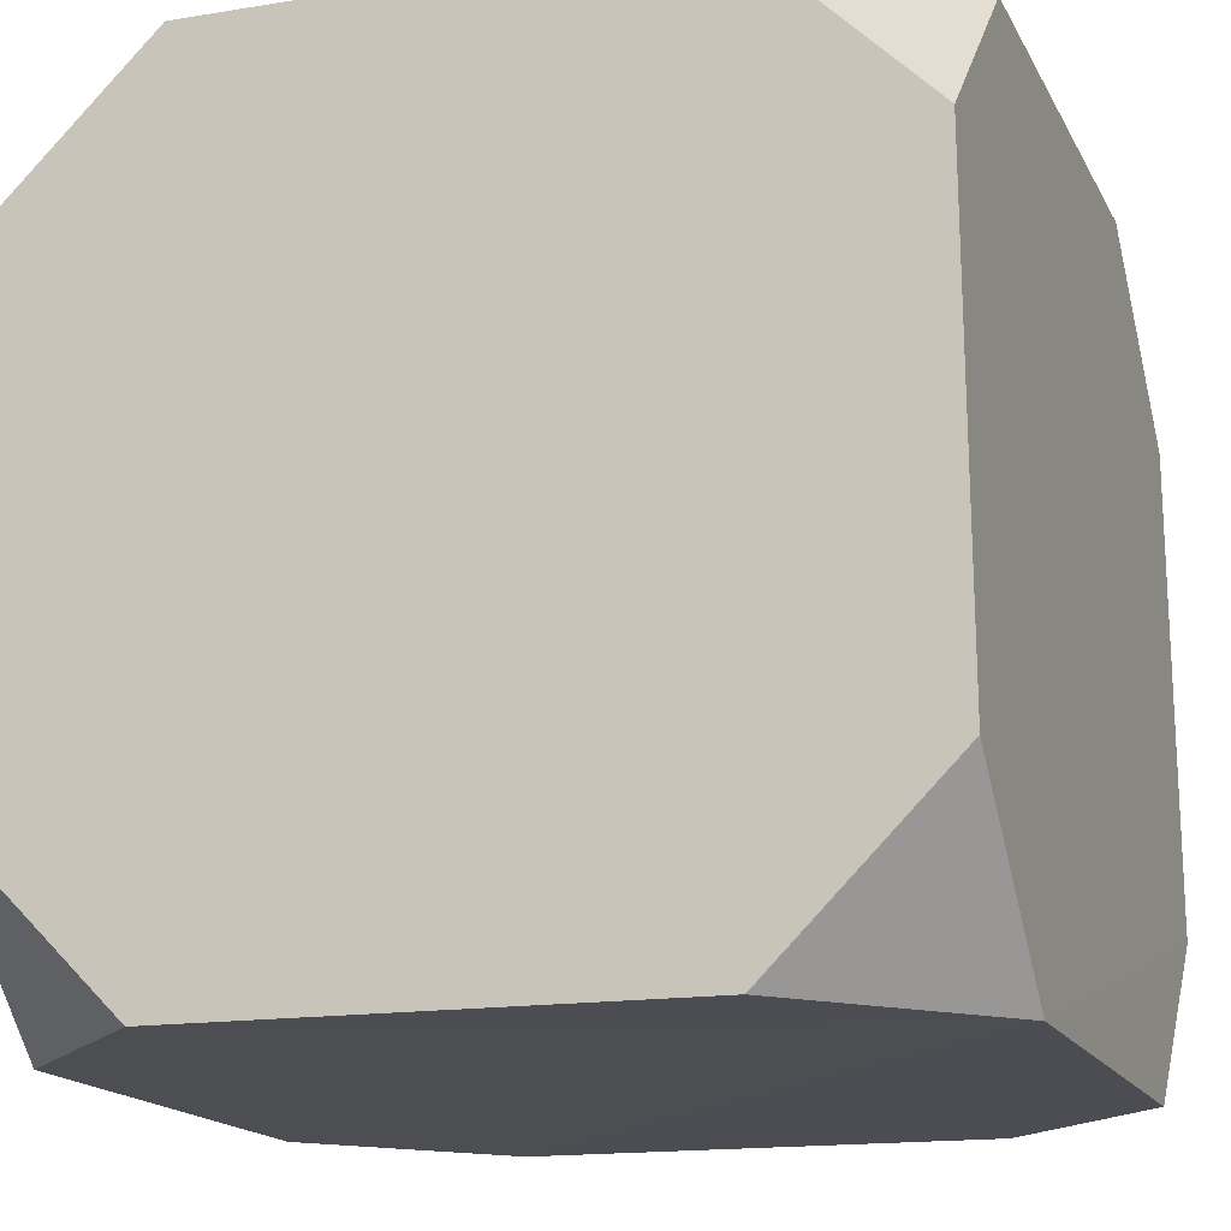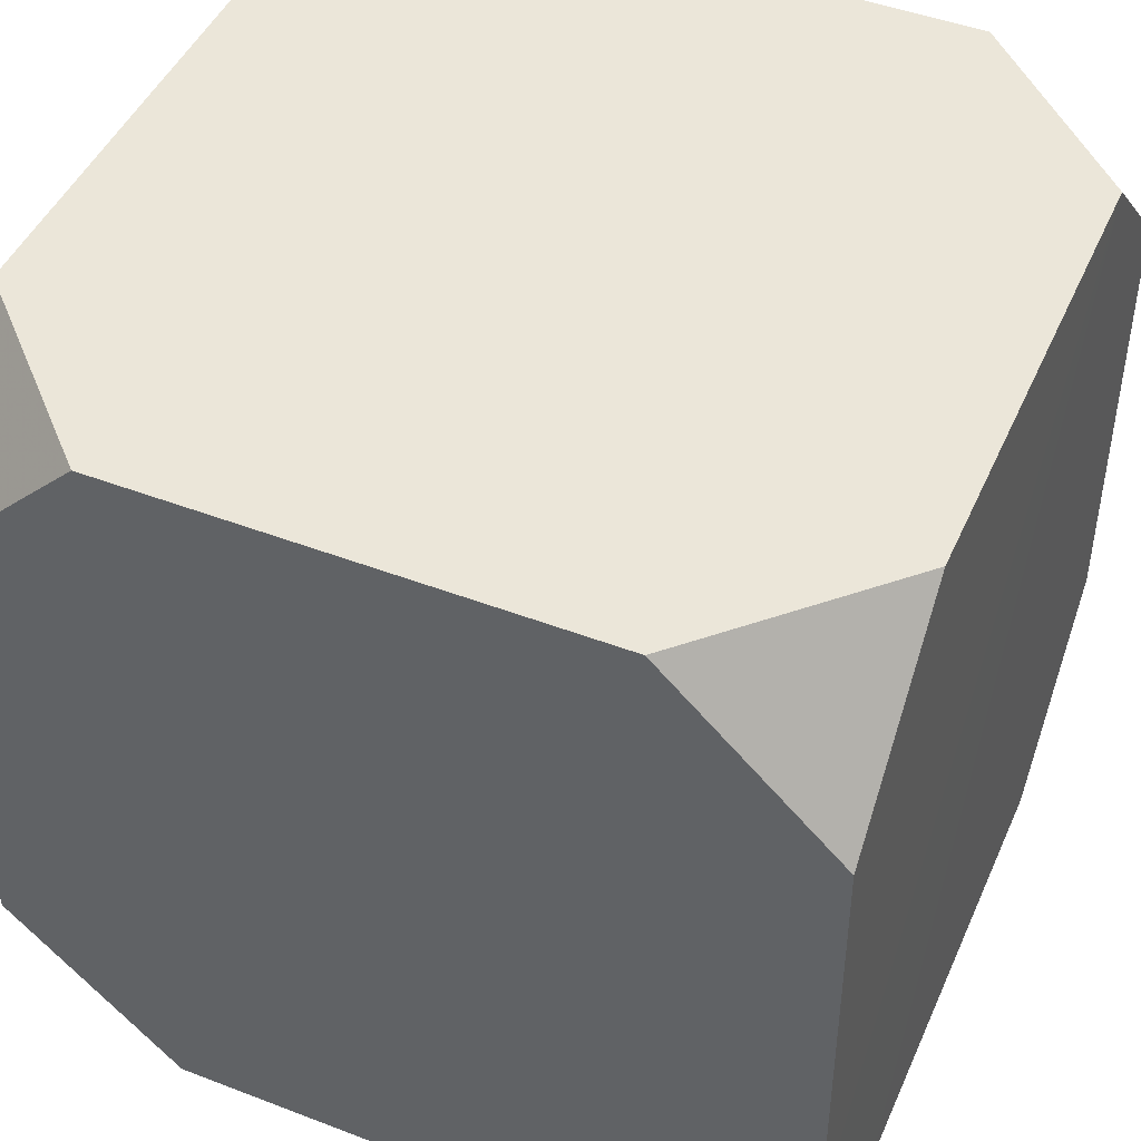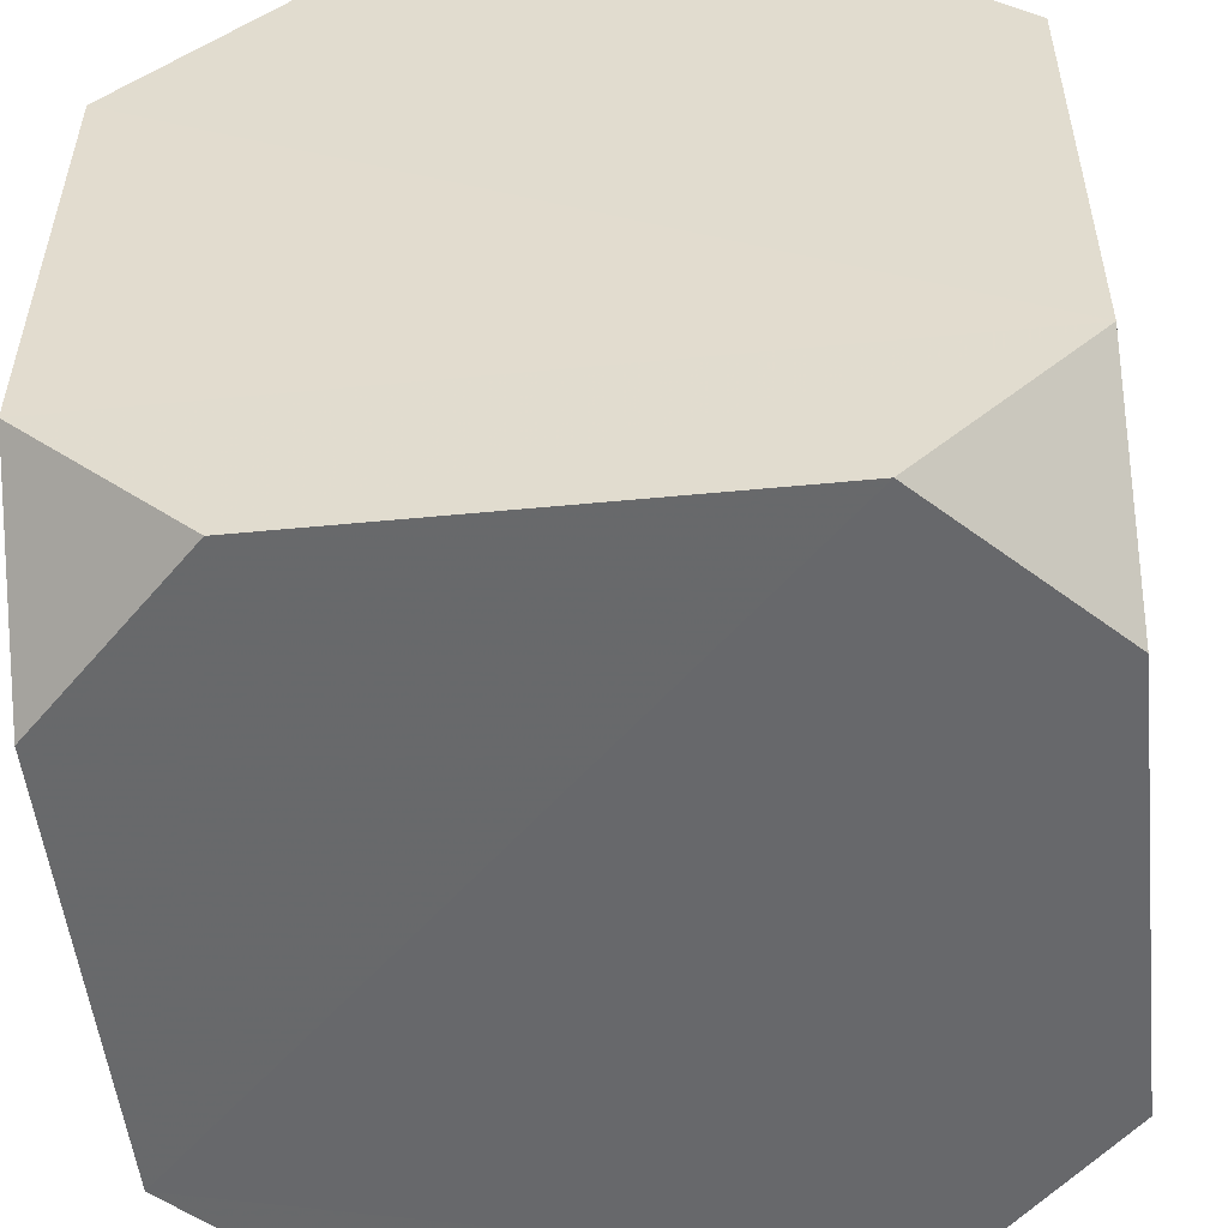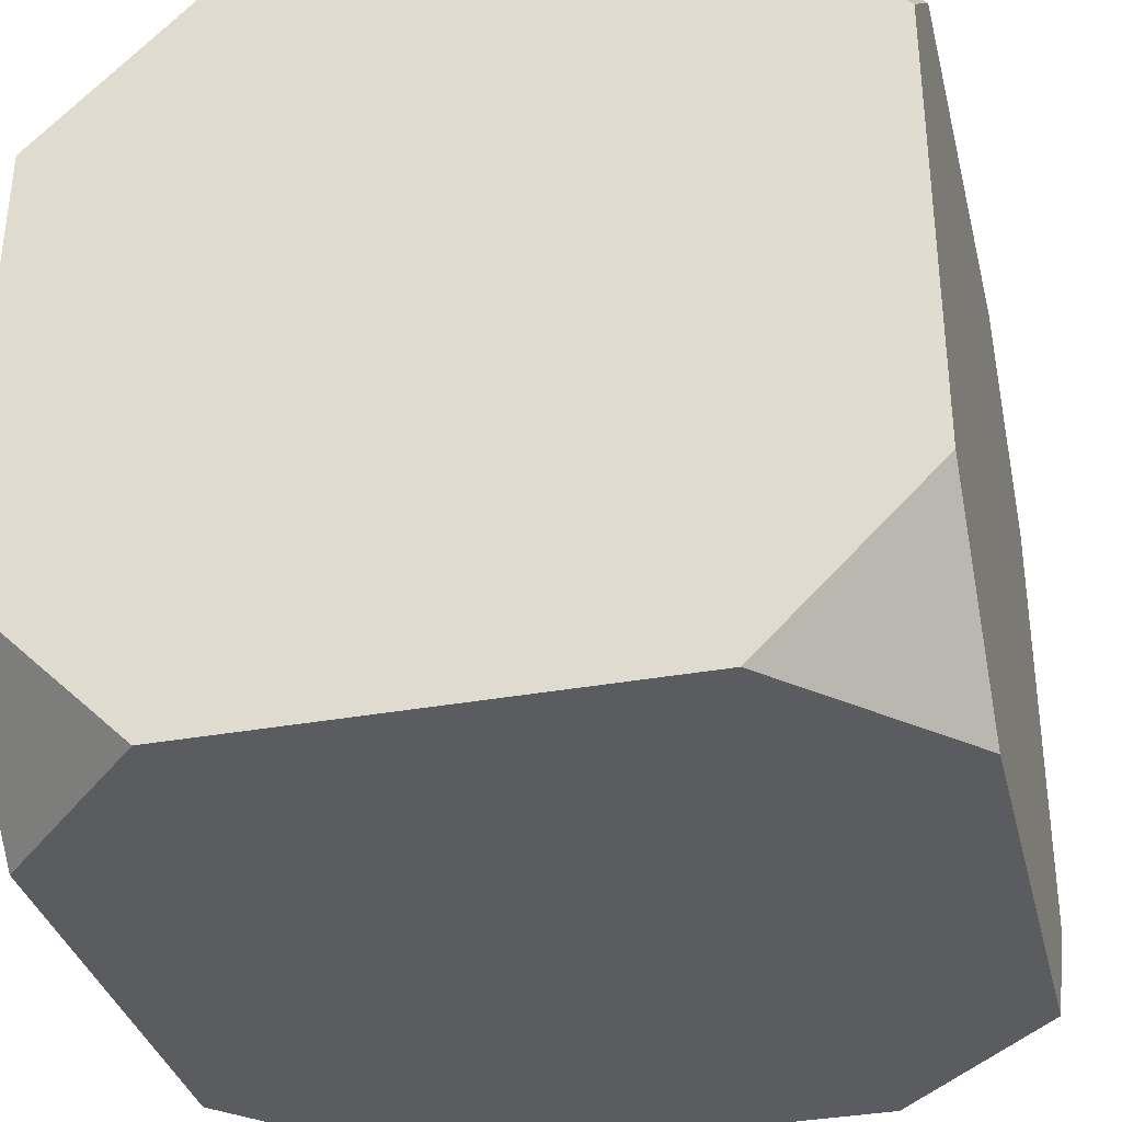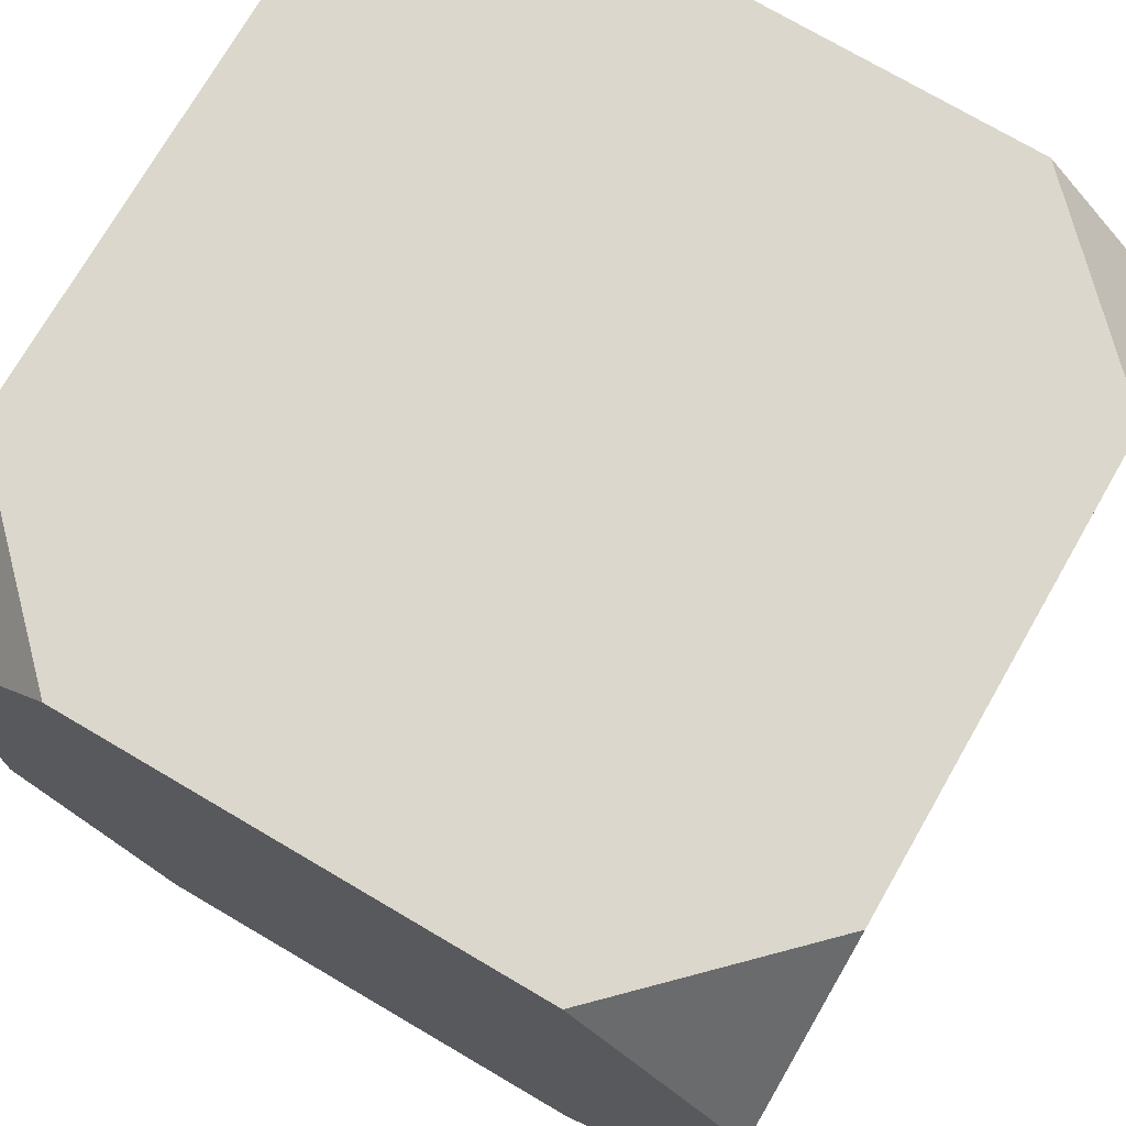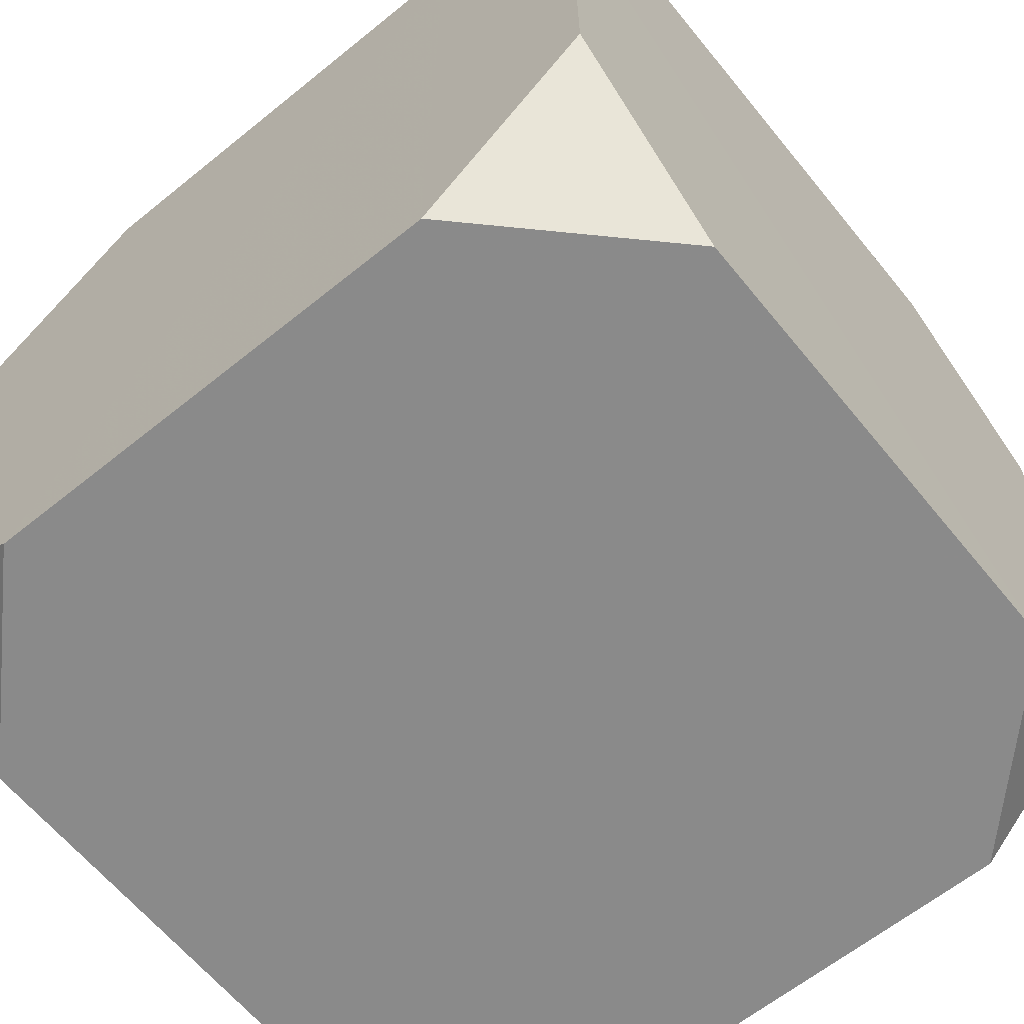
<metadata>
{"format":"obj","ext":"obj","renderer":"f3d","projection":"perspective","resolution":1024,"background":"white","views":[{"elev":-16.6,"azim":109.3,"up":"+Y"},{"elev":46.7,"azim":-156.8,"up":"+Z"},{"elev":-52.5,"azim":-84.0,"up":"+Y"},{"elev":-34.7,"azim":-76.5,"up":"+Y"},{"elev":73.5,"azim":30.2,"up":"+Y"},{"elev":-64.0,"azim":-50.8,"up":"+Z"}]}
</metadata>
<code>
v 0.06525 0.1177 -0.1268
v 0.1179 0.1179 -0.07415
v 0.1177 0.06525 -0.1268
v 0.1187 0.1187 0.07057
v 0.119 0.06674 0.1225
v 0.06674 0.119 0.1225
v -0.07806 0.1191 0.1217
v -0.1307 0.119 0.06916
v -0.1304 0.06682 0.1213
v -0.1316 0.1185 -0.07585
v -0.07968 0.1181 -0.1278
v -0.1319 0.0659 -0.1284
v 0.119 -0.1307 0.06916
v 0.1191 -0.07806 0.1217
v 0.06682 -0.1304 0.1213
v -0.1305 -0.07825 0.1209
v -0.07825 -0.1305 0.1209
v -0.1308 -0.1308 0.0683
v 0.1181 -0.07968 -0.1278
v 0.0659 -0.1319 -0.1284
v 0.1185 -0.1316 -0.07585
v -0.1318 -0.07933 -0.1291
v -0.1315 -0.1315 -0.07699
v -0.07933 -0.1318 -0.1291
f 3 1 2
f 20 21 13 15 17 18 23 24
f 6 5 4
f 15 13 14
f 9 7 8
f 12 10 11
f 18 17 16
f 10 8 7 6 4 2 1 11
f 24 23 22
f 21 20 19
f 14 5 6 7 9 16 17 15
f 16 9 8 10 12 22 23 18
f 19 3 2 4 5 14 13 21
f 22 12 11 1 3 19 20 24

</code>
